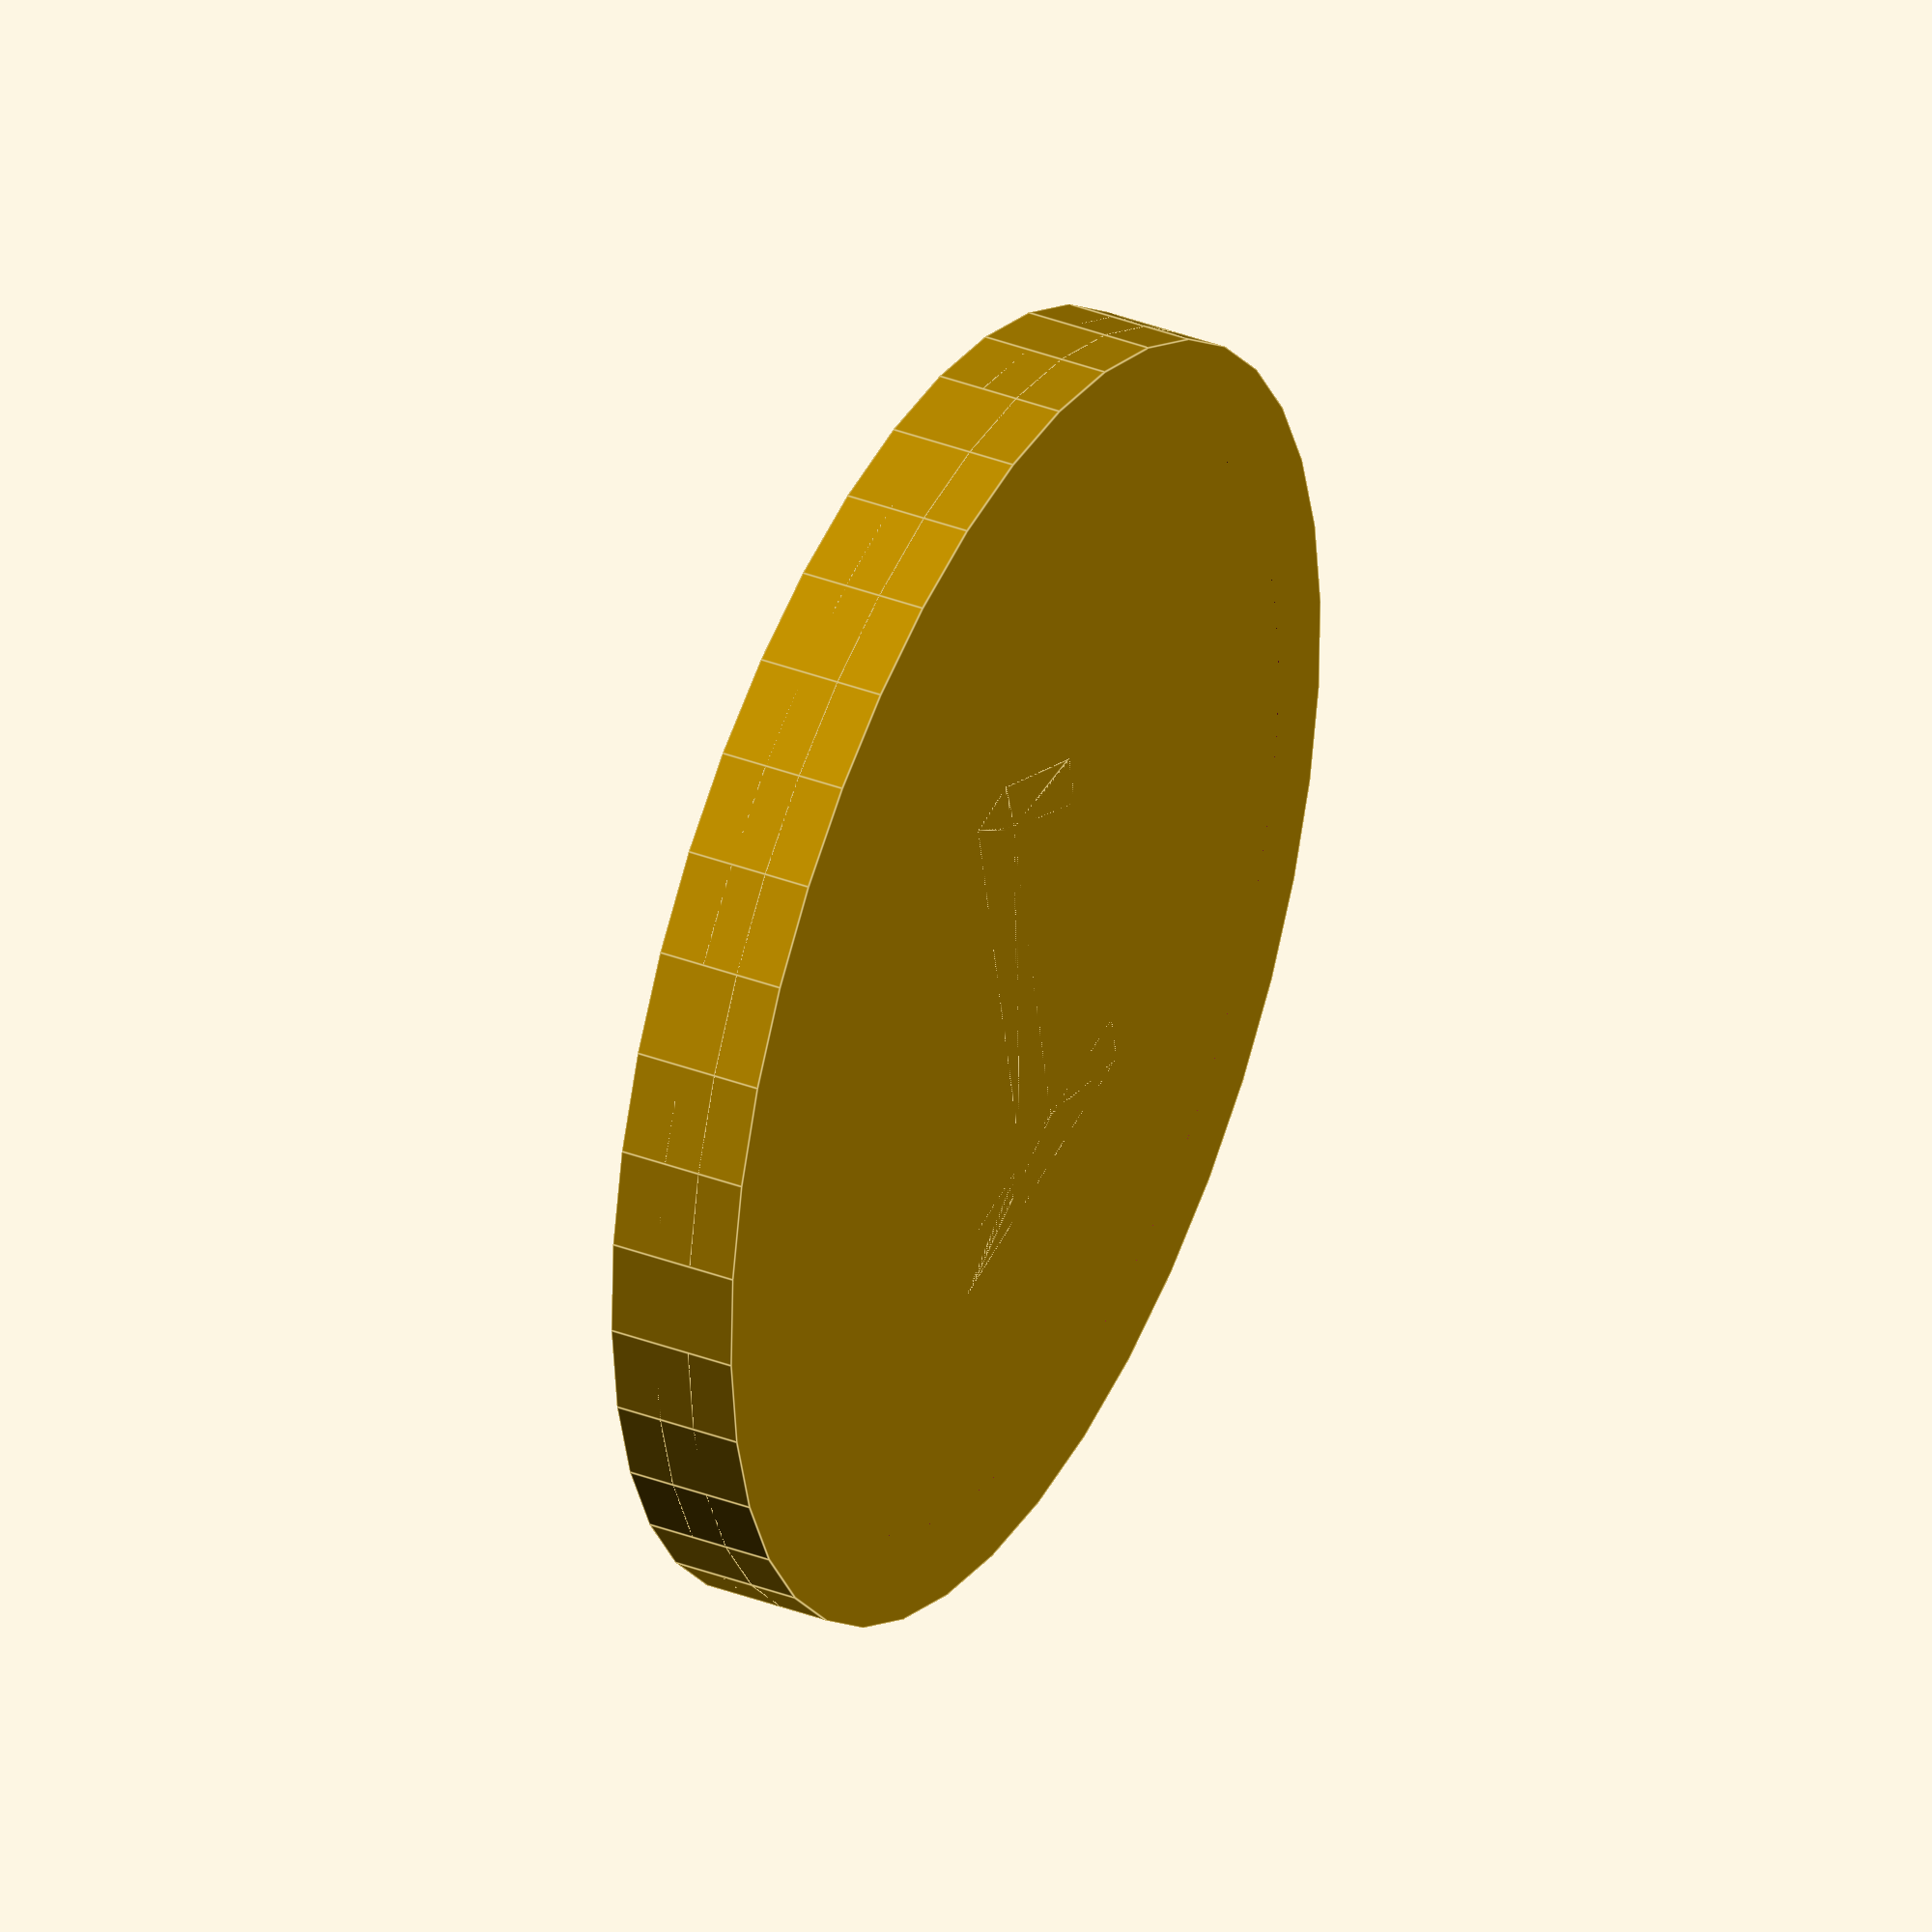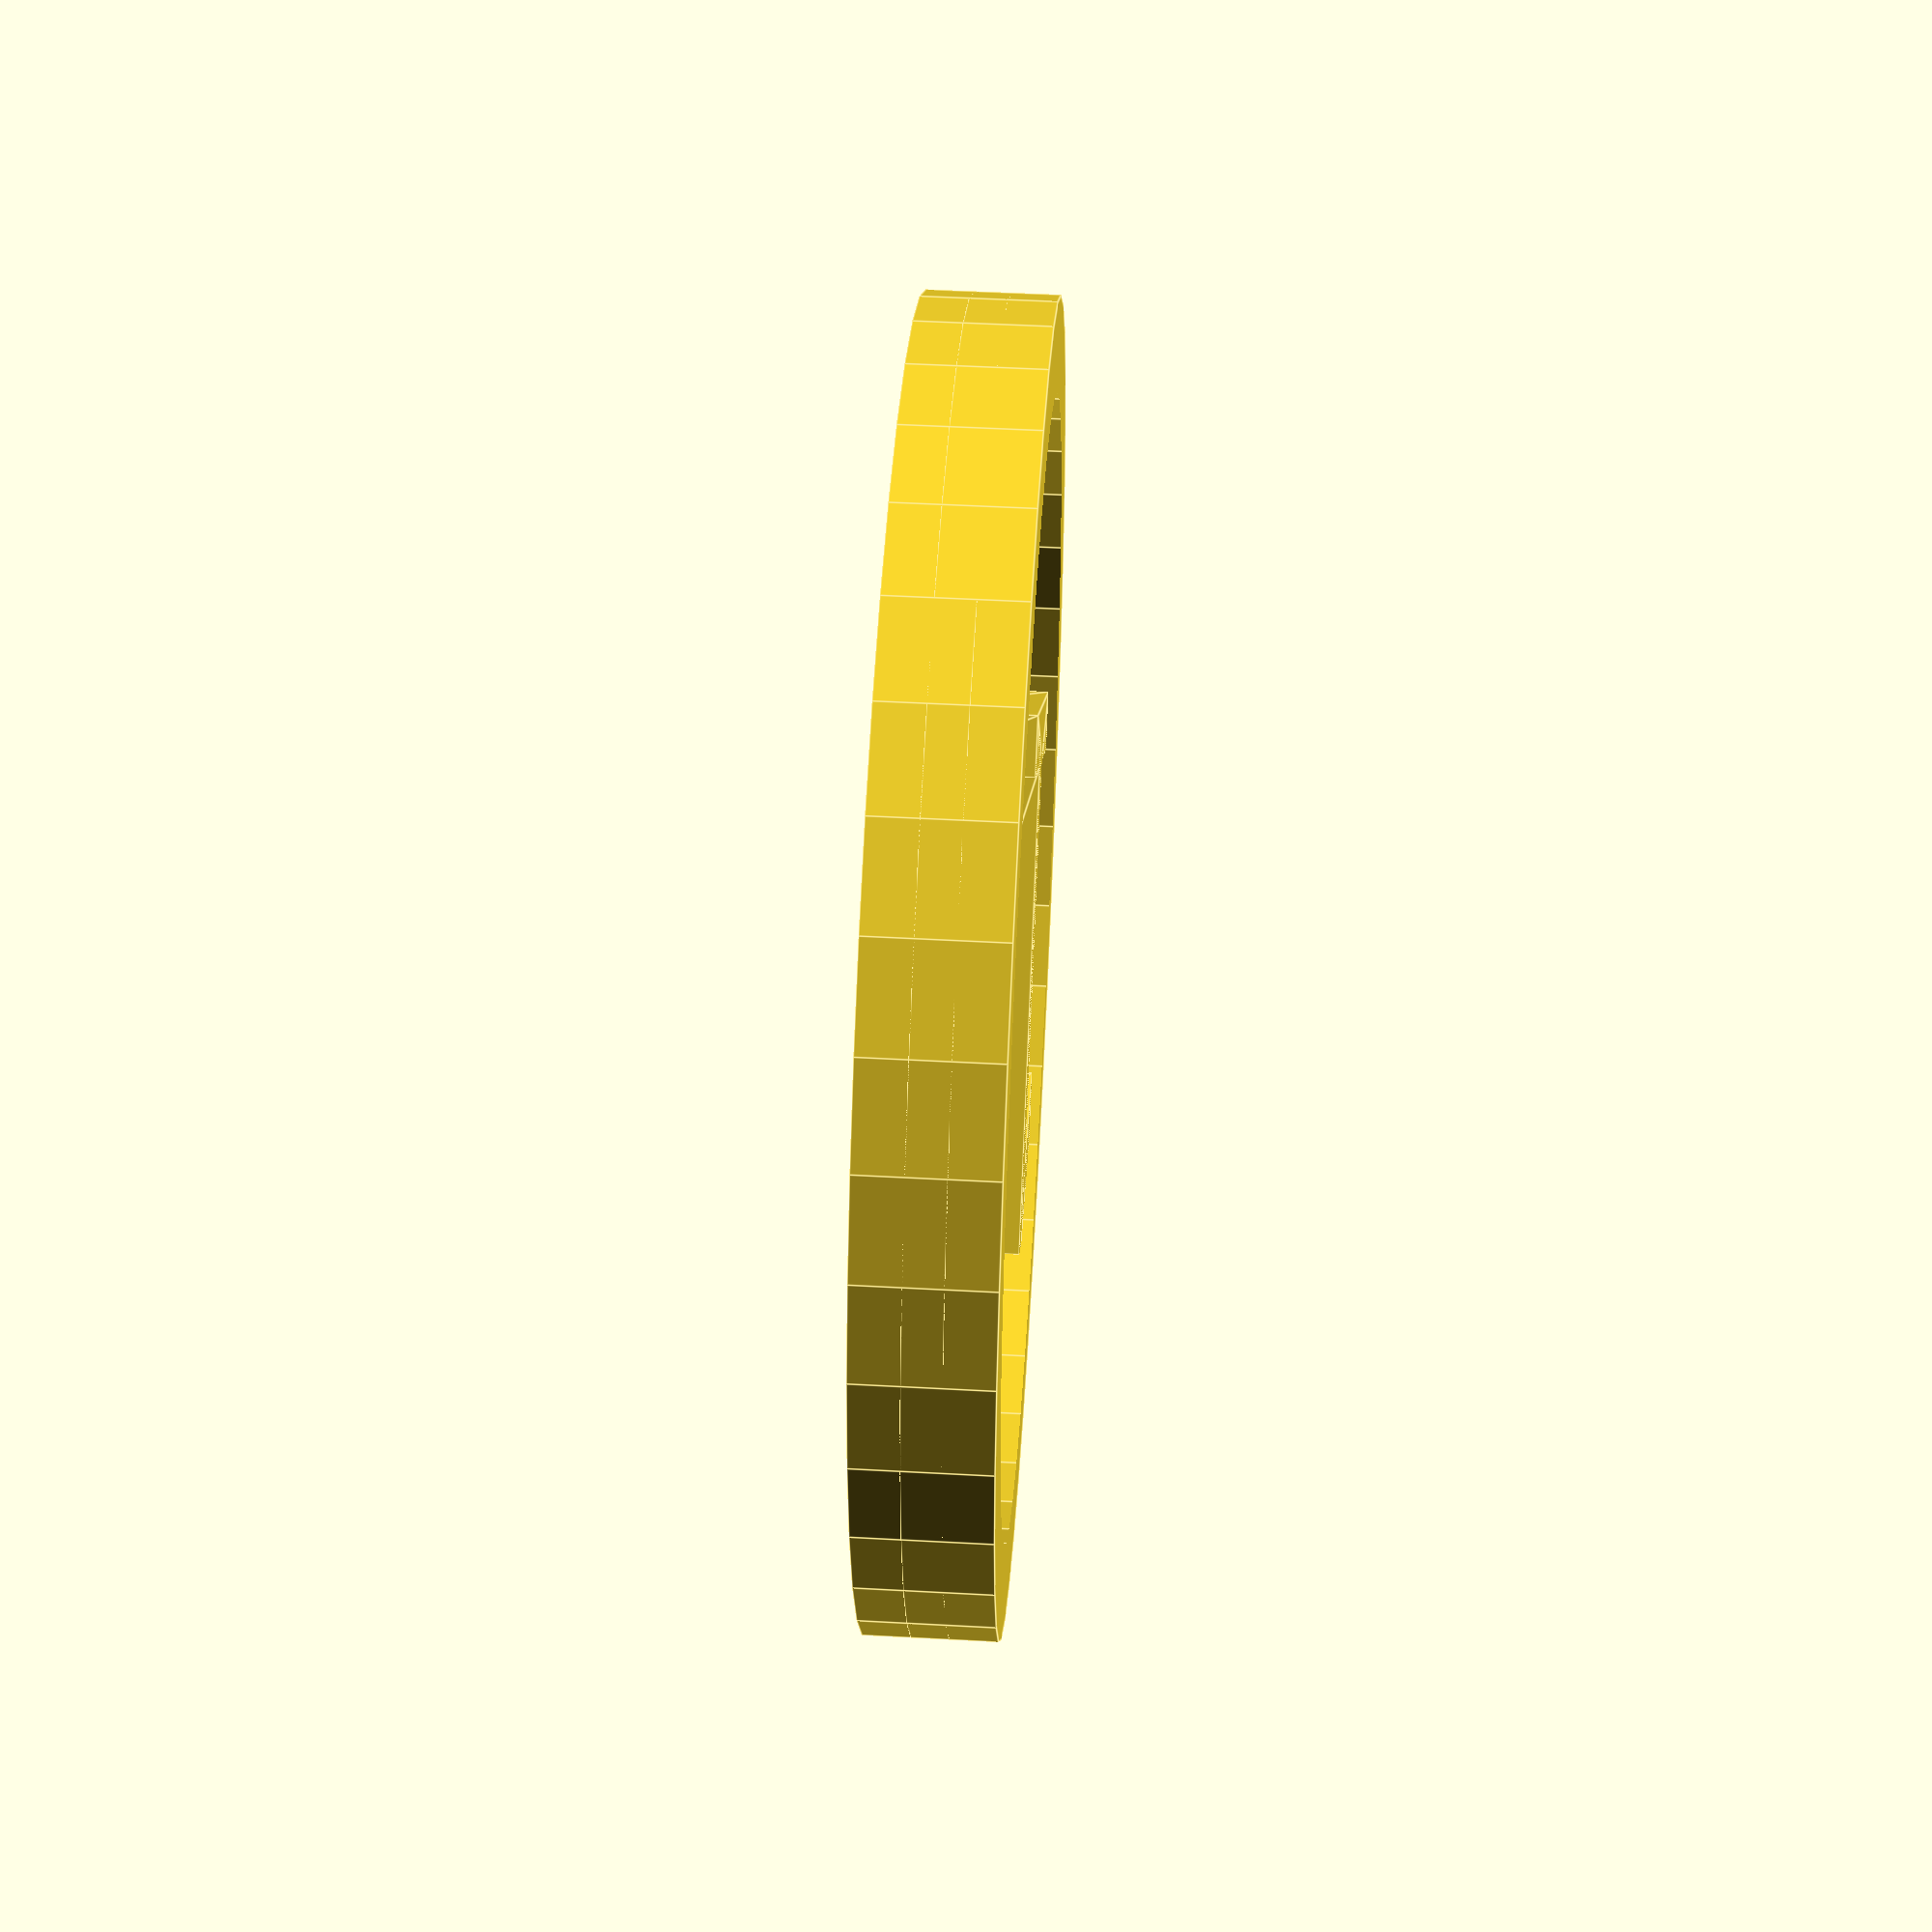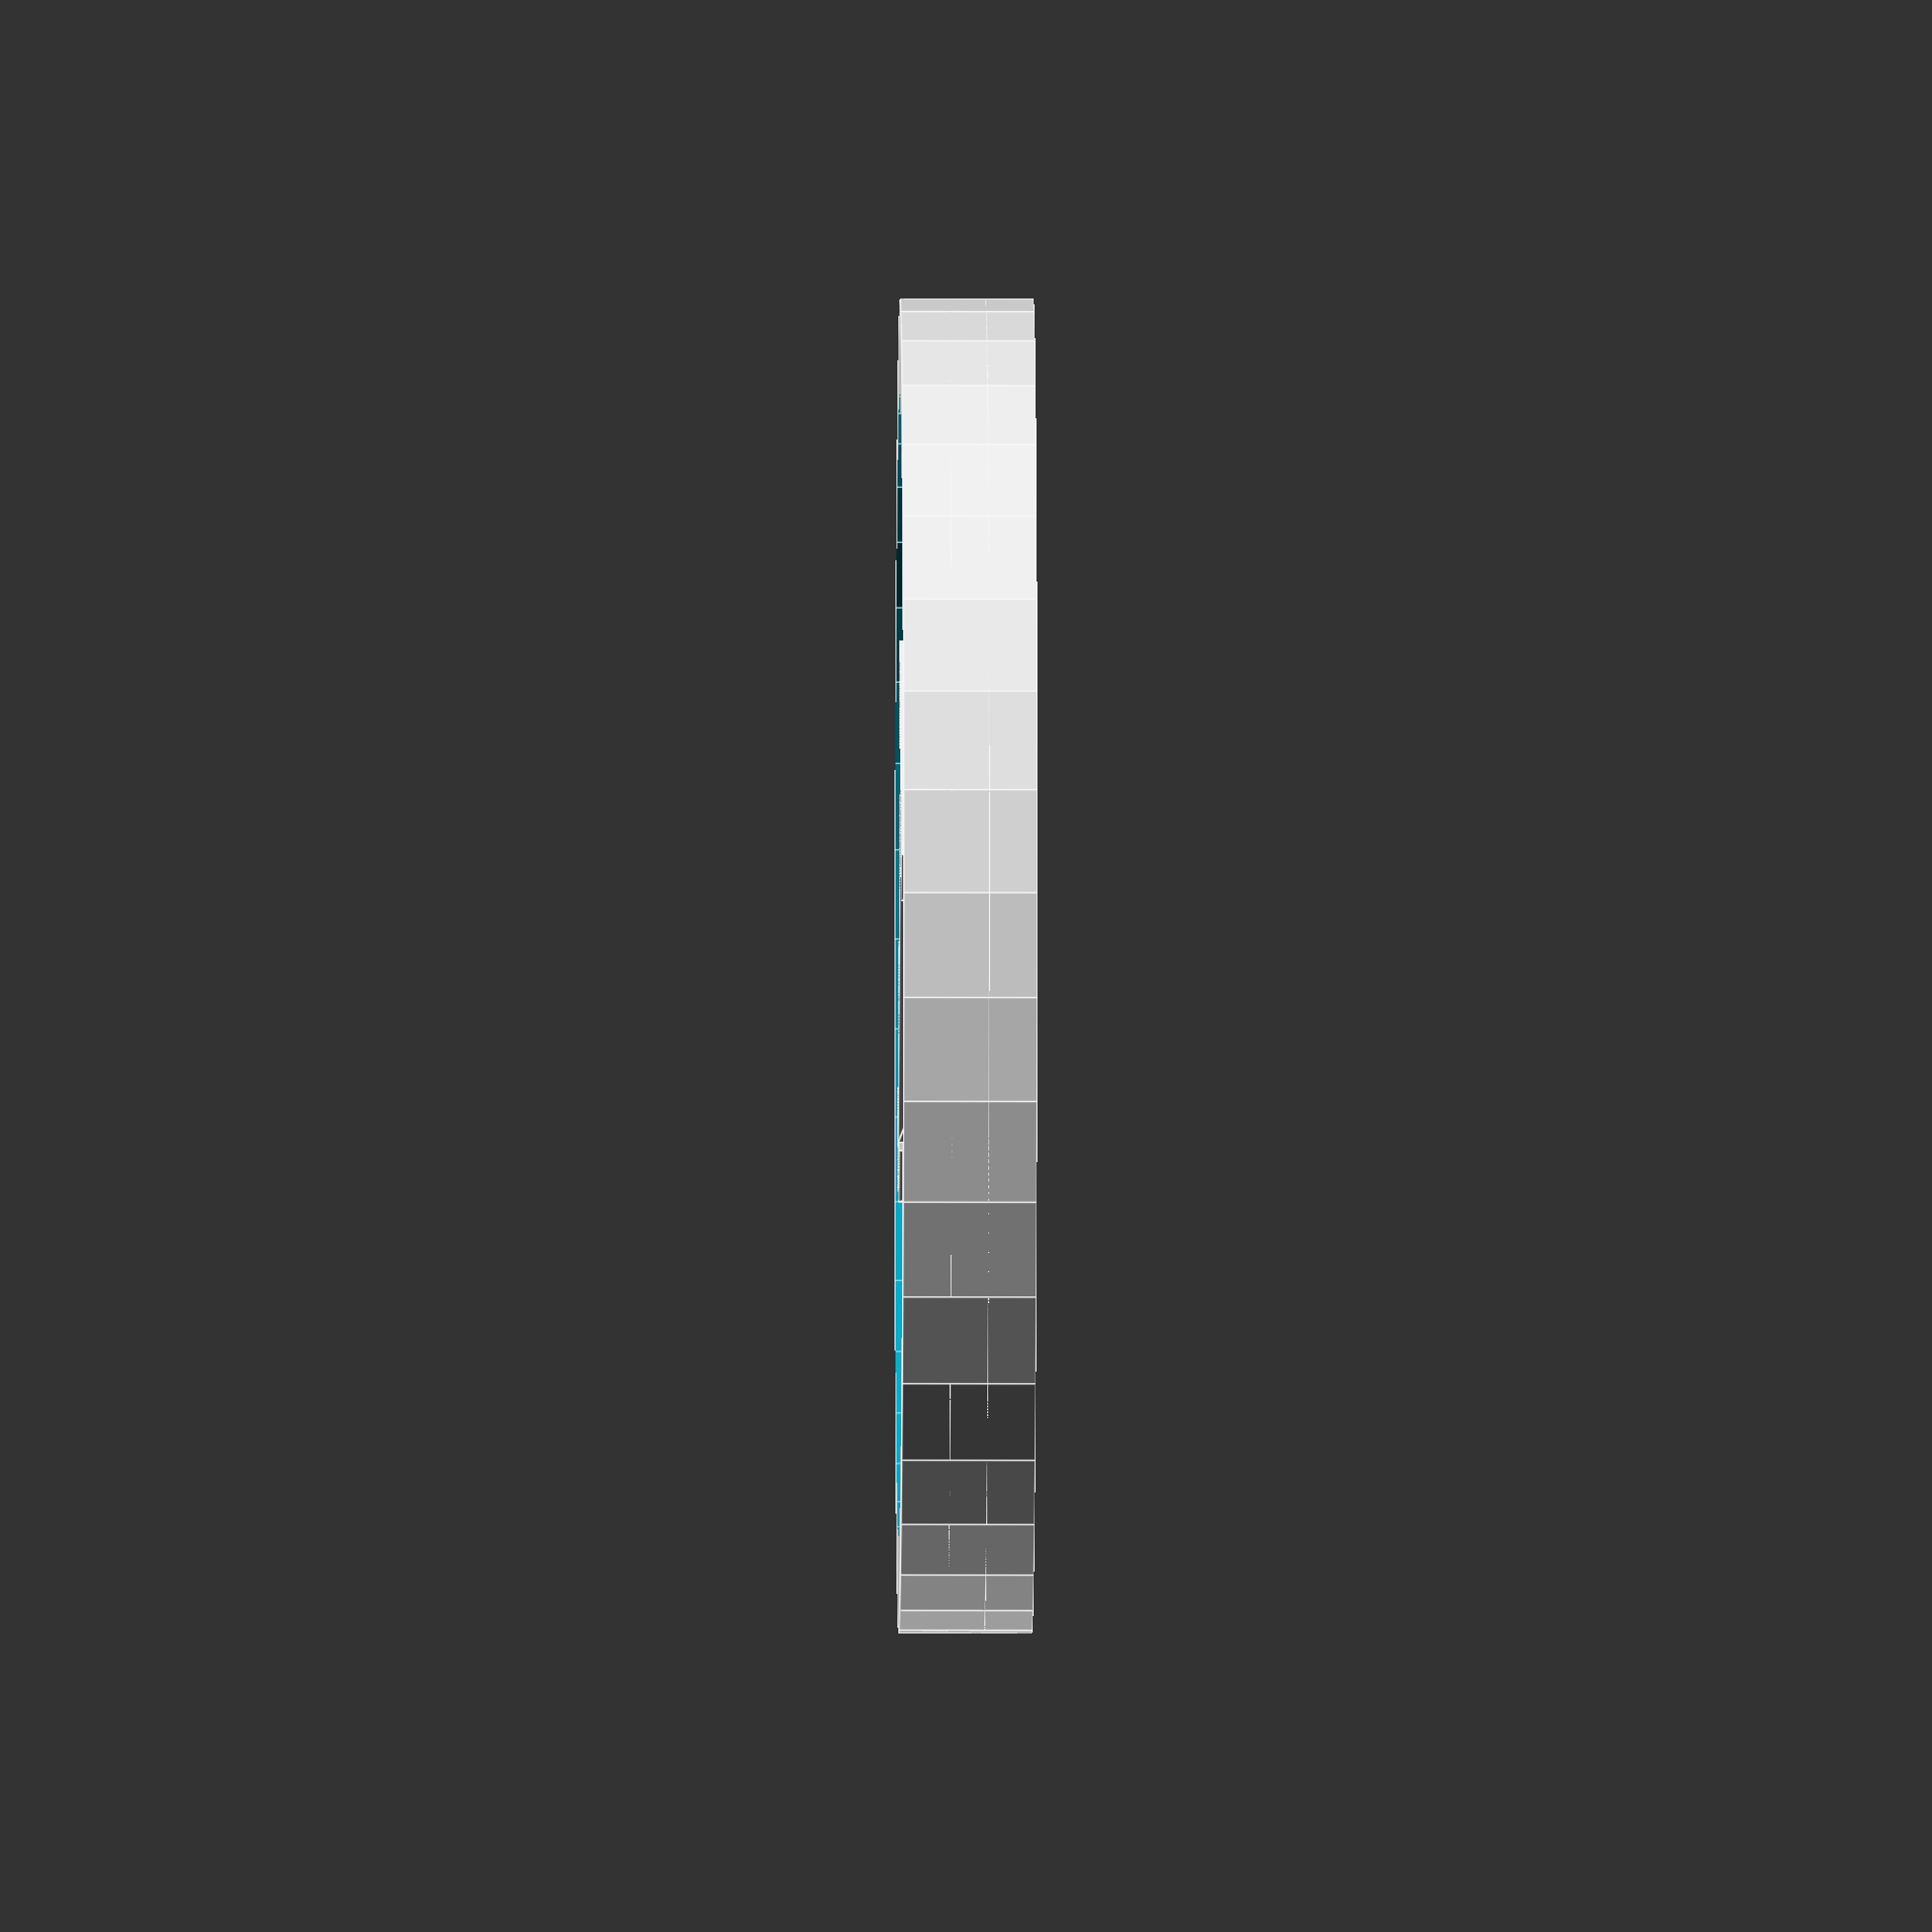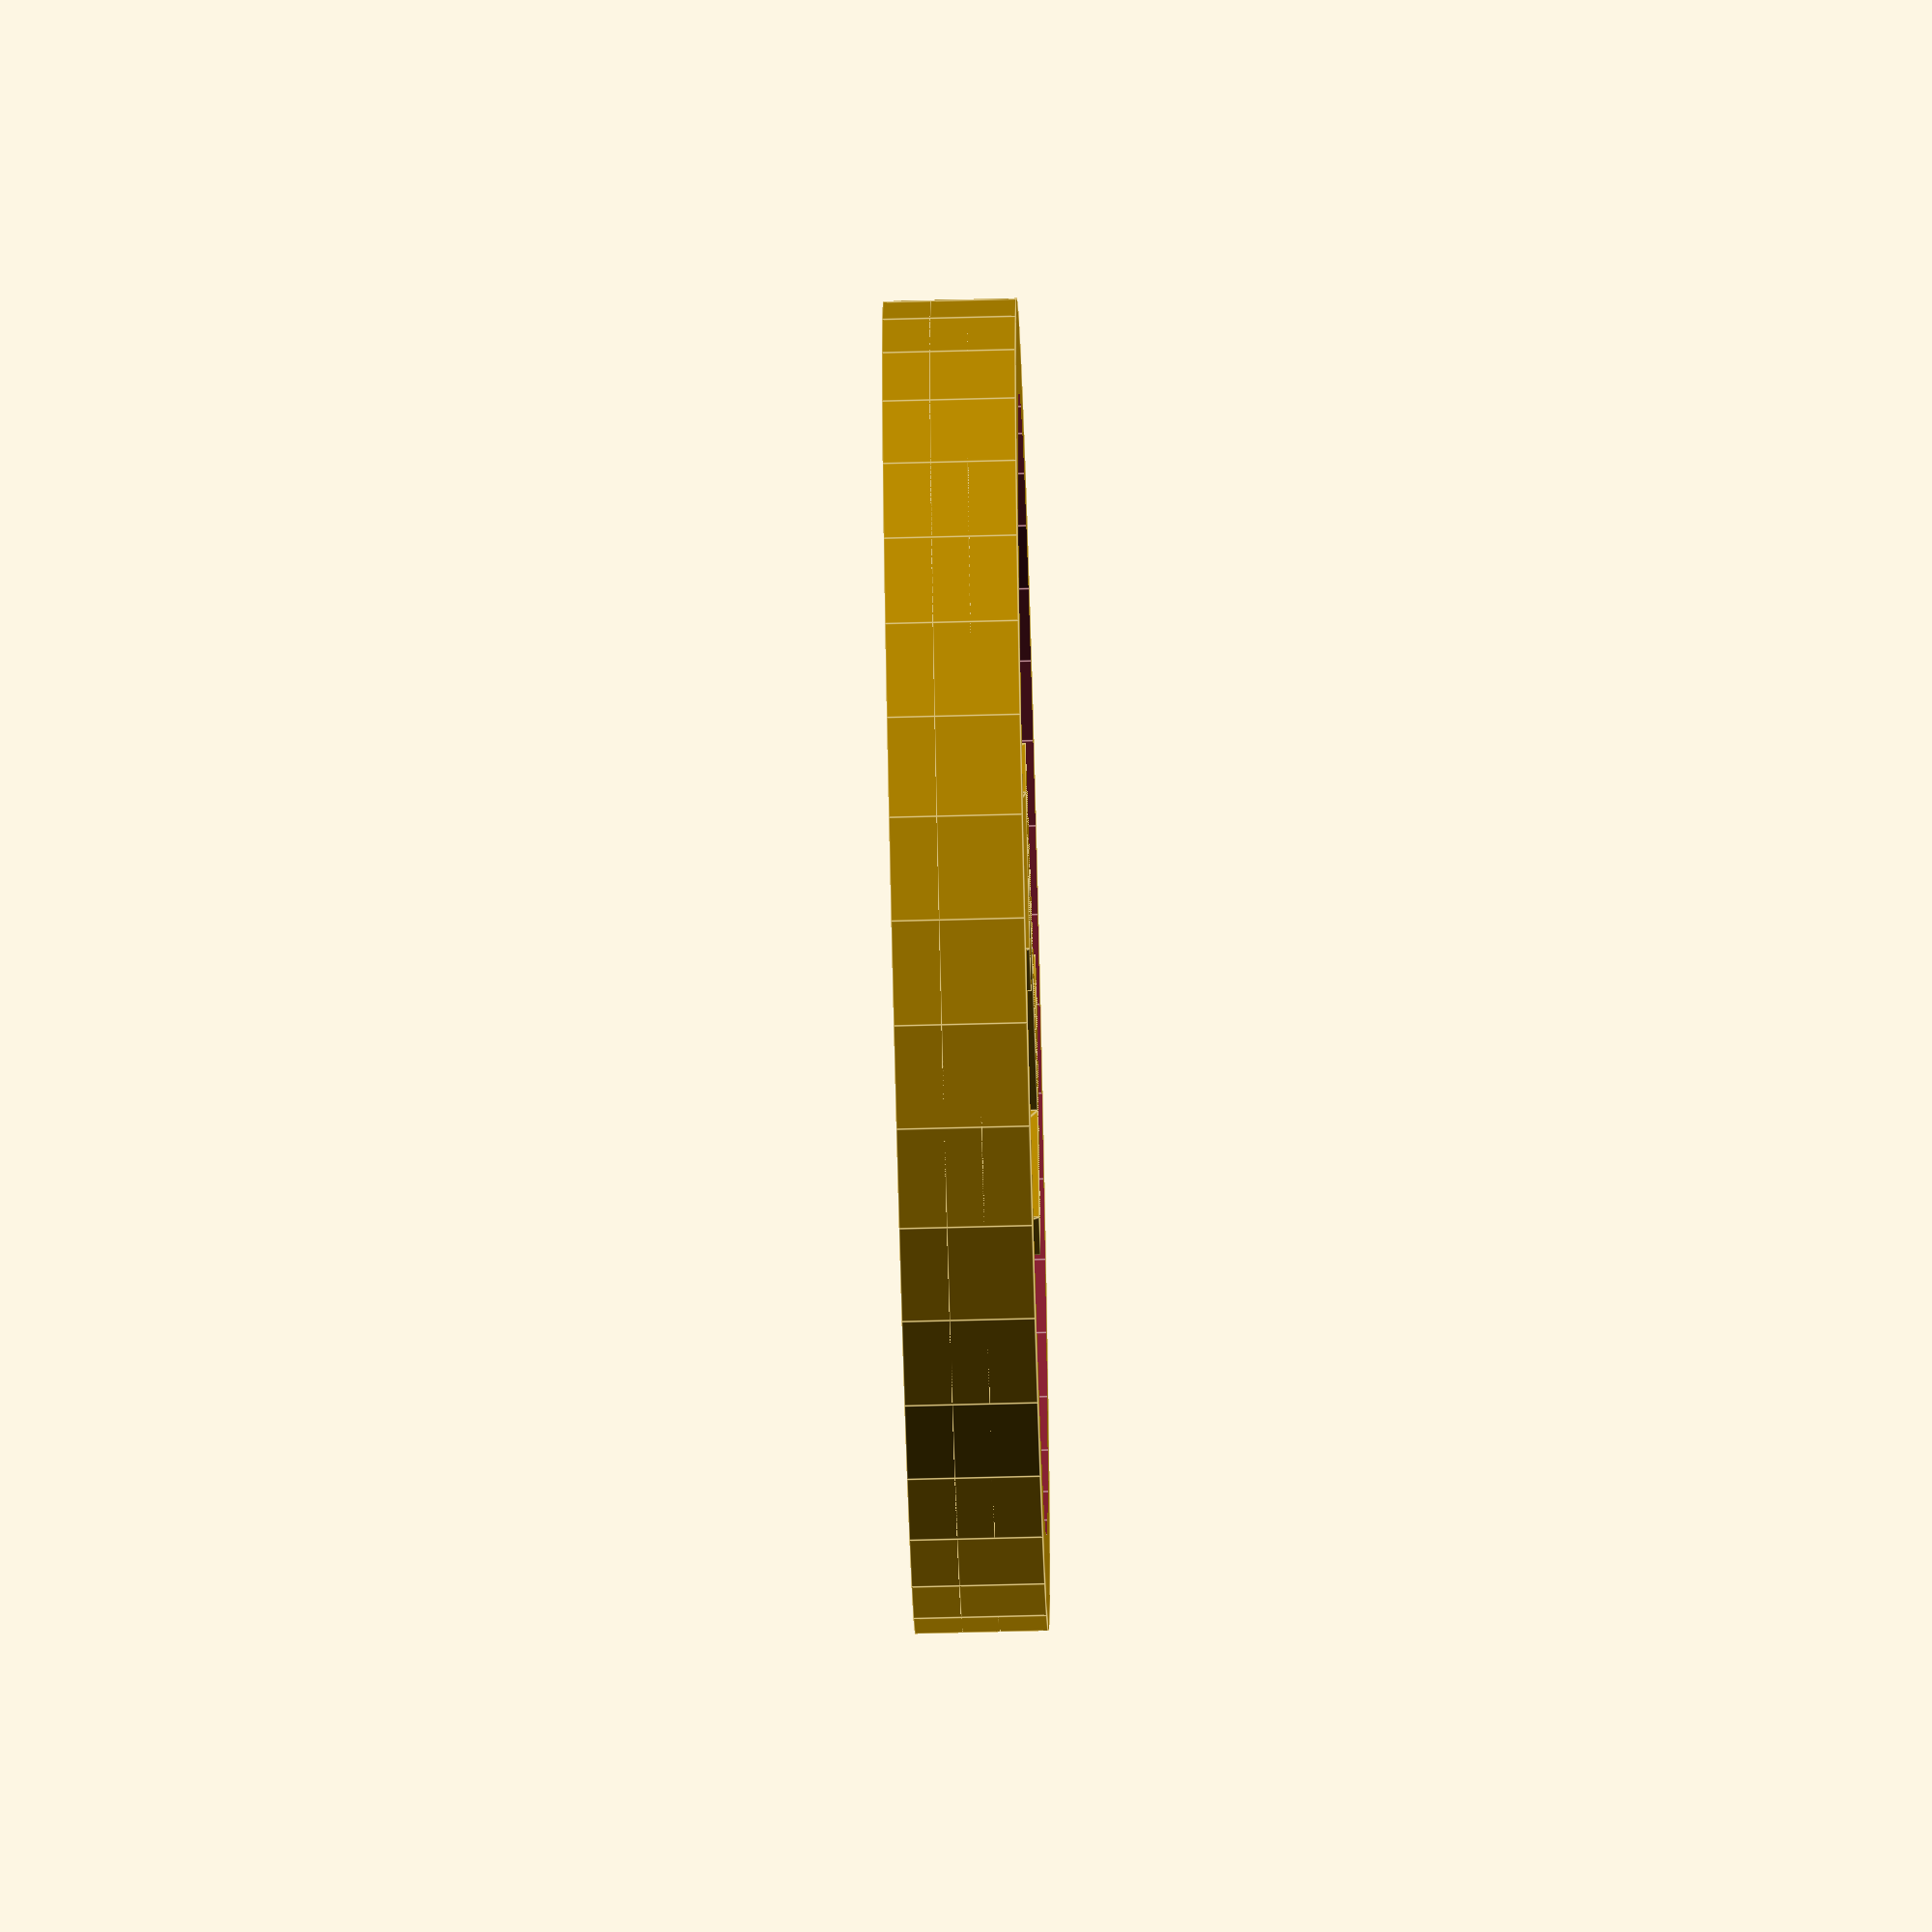
<openscad>
thetext = "1";
base_height = 0.9;
radius = 7;
text_height = 1.4;
text_size = 6;
unendlich = 1000;

difference() {
    union() {
        linear_extrude(text_height) text(text=thetext, 
                                         font="Liberation Sans", 
                                         size=text_size, 
                                         halign="center", 
                                         valign="center");
        cylinder(r1=radius,r2=radius,h=base_height, $fn=40);
        difference() {
            translate([0,0,0.5]) cylinder(r1=radius,r2=radius,h=base_height, $fn=40);
            translate([0,0,-unendlich/2]) cylinder(r1=radius-1,r2=radius-1,h=unendlich, $fn=40);
        }
    }
}

</openscad>
<views>
elev=323.2 azim=11.5 roll=116.2 proj=o view=edges
elev=311.8 azim=221.1 roll=273.5 proj=p view=edges
elev=9.0 azim=227.7 roll=89.6 proj=o view=edges
elev=66.0 azim=244.0 roll=271.5 proj=o view=edges
</views>
